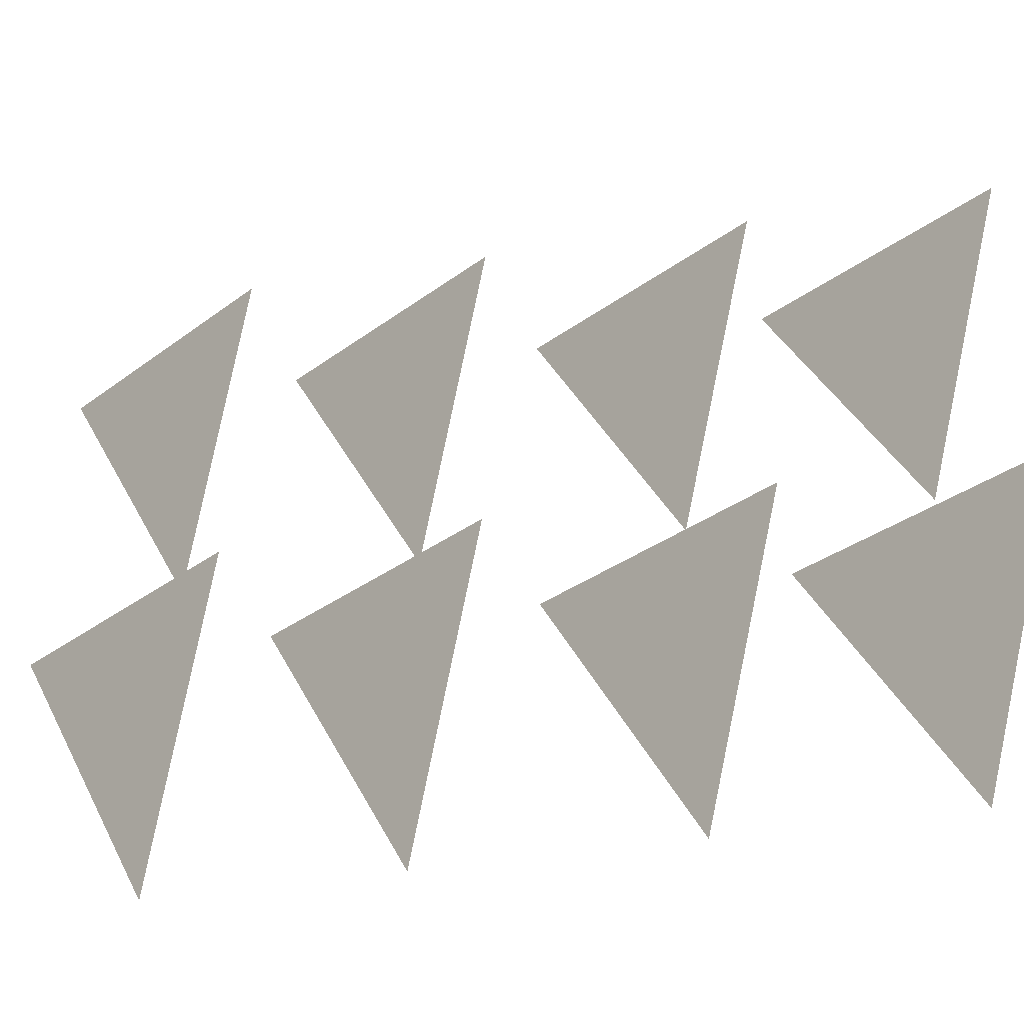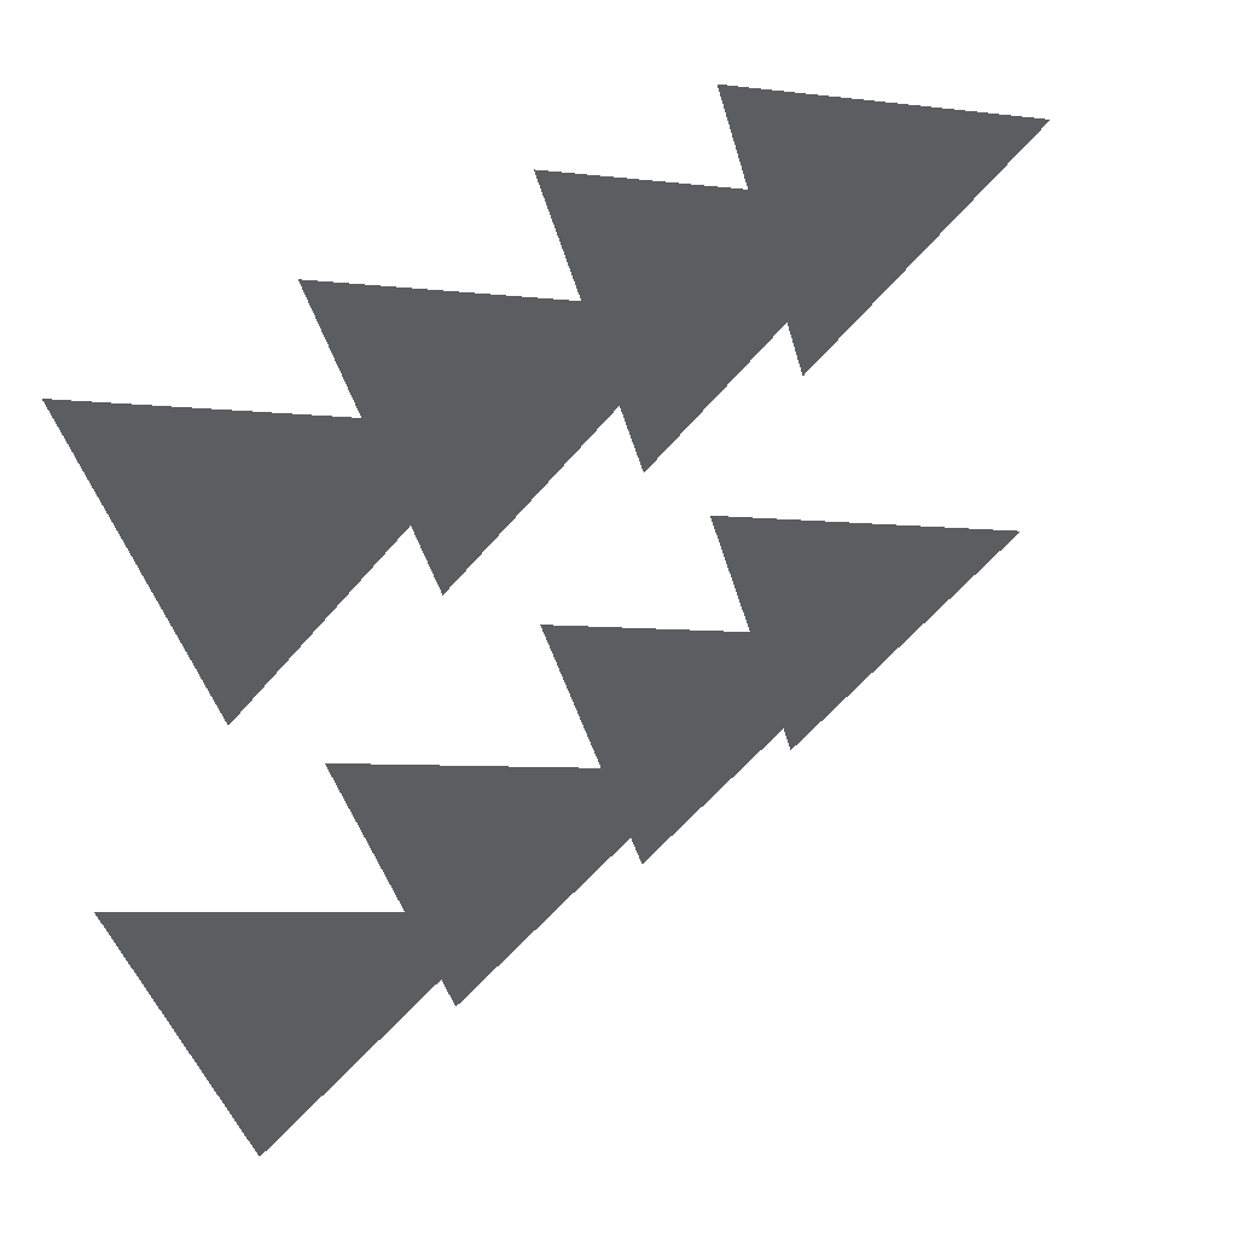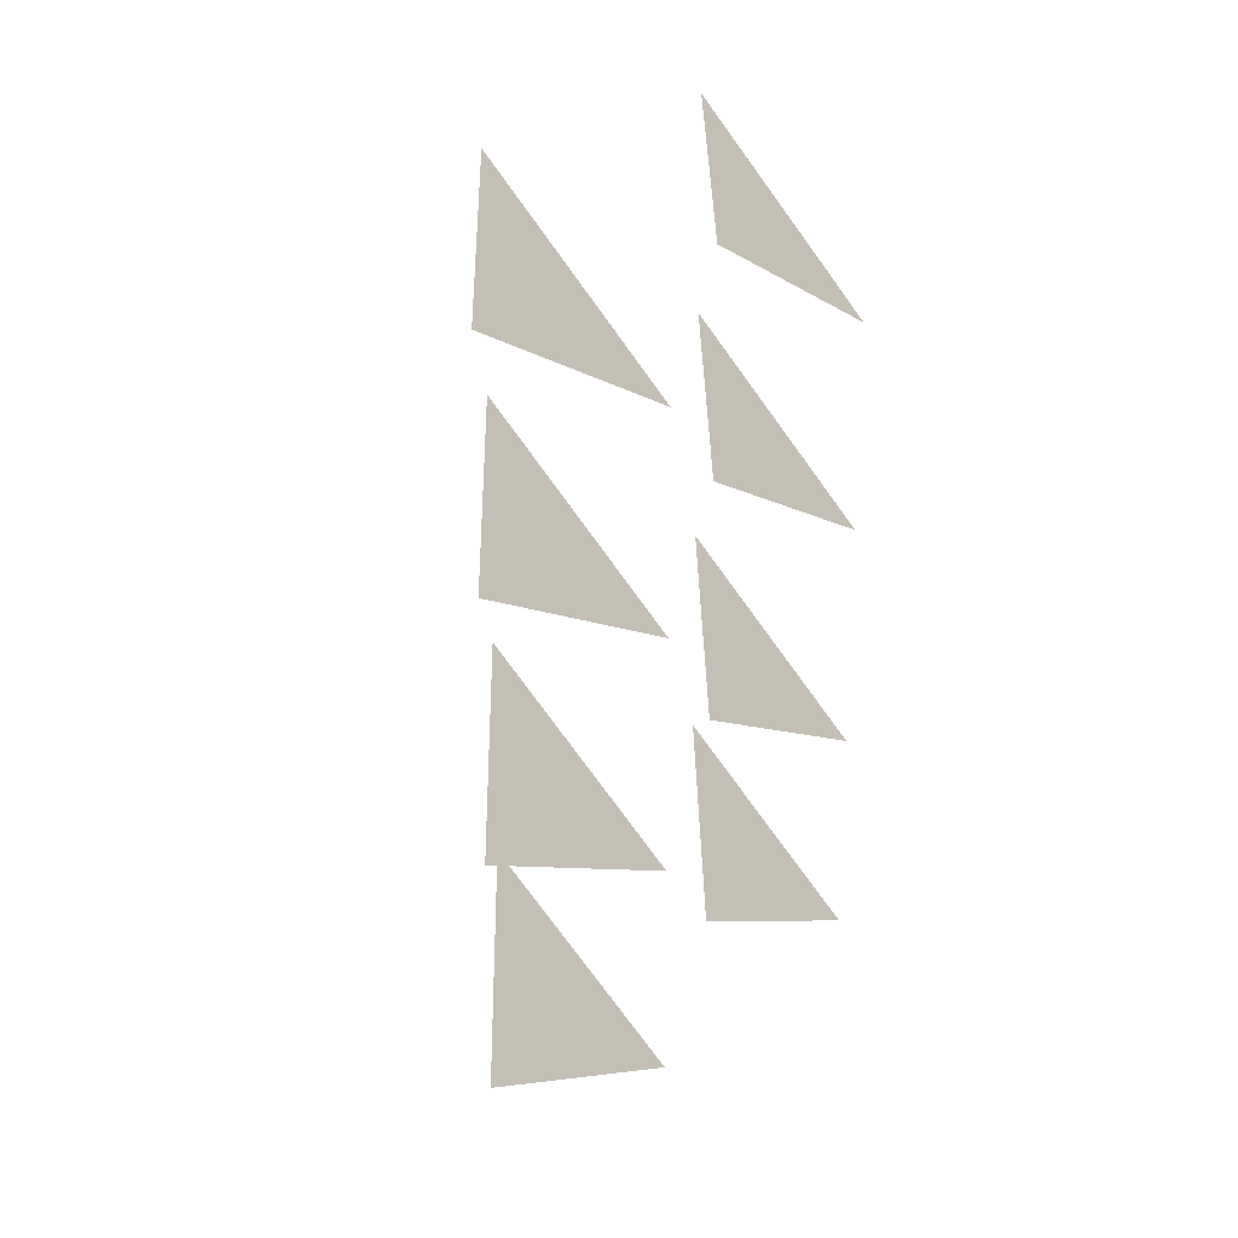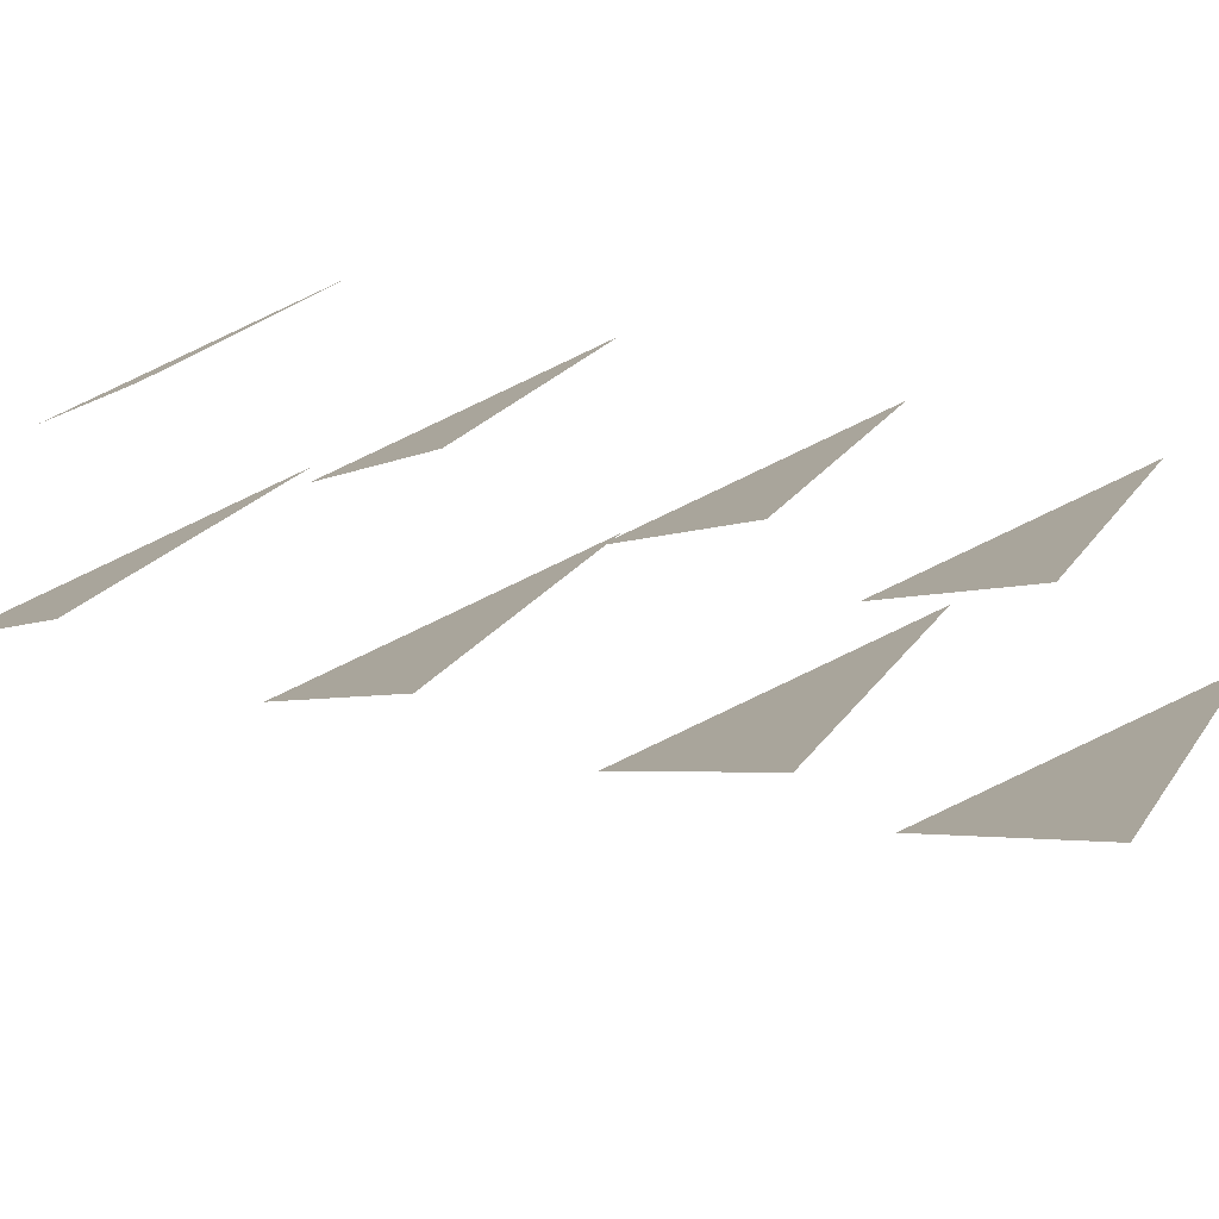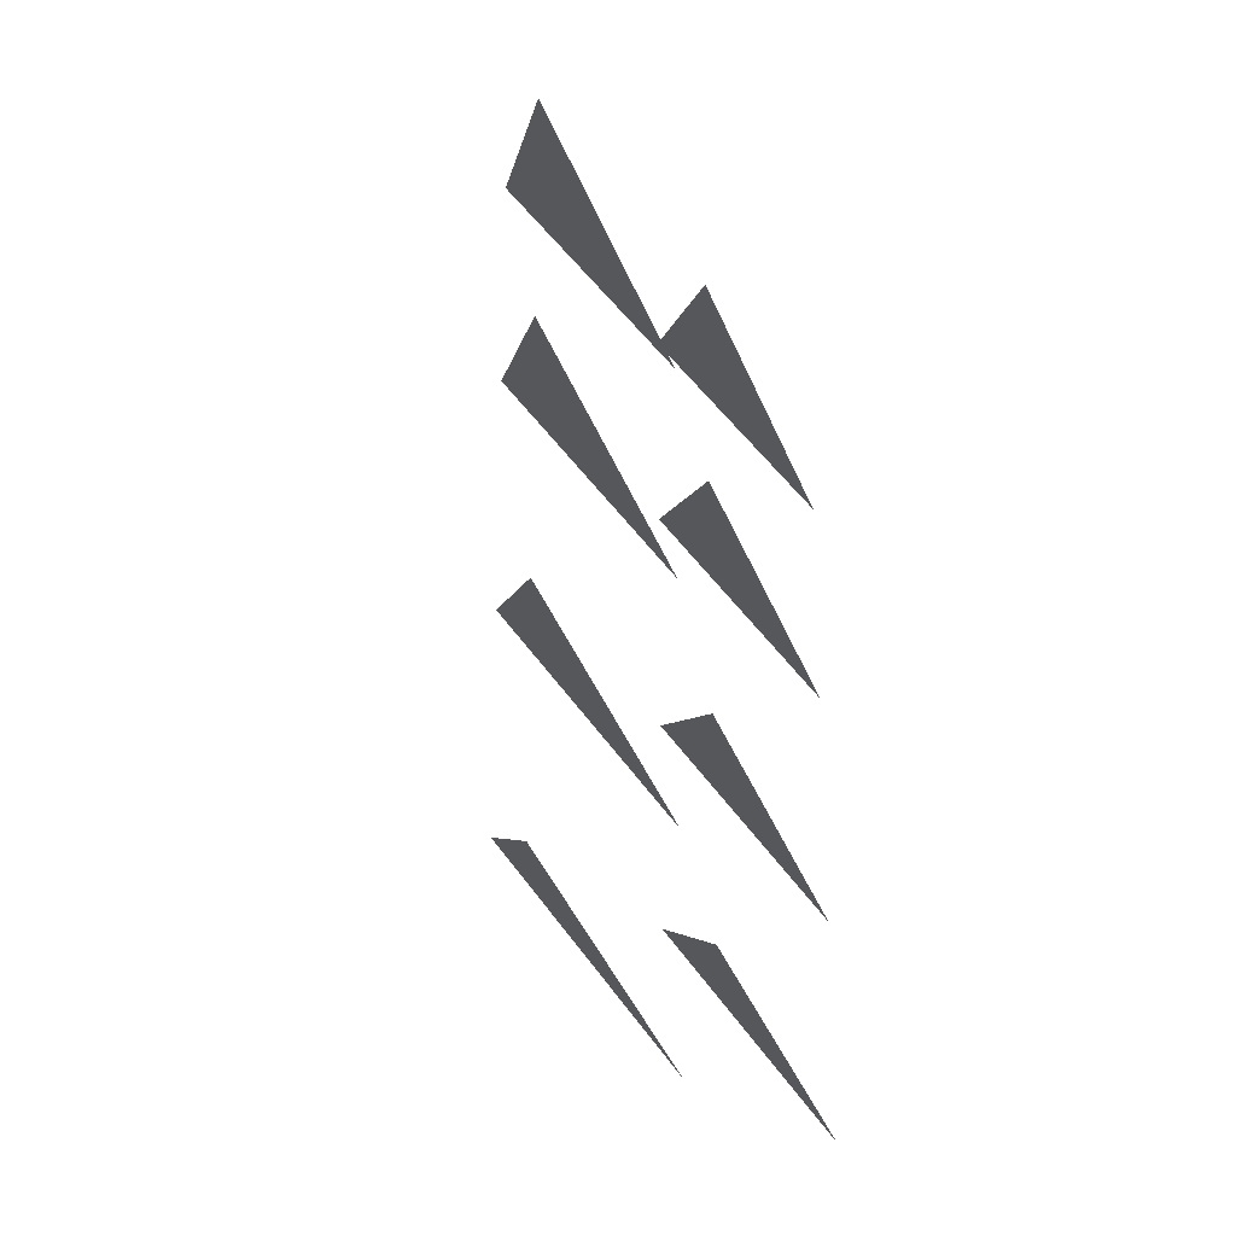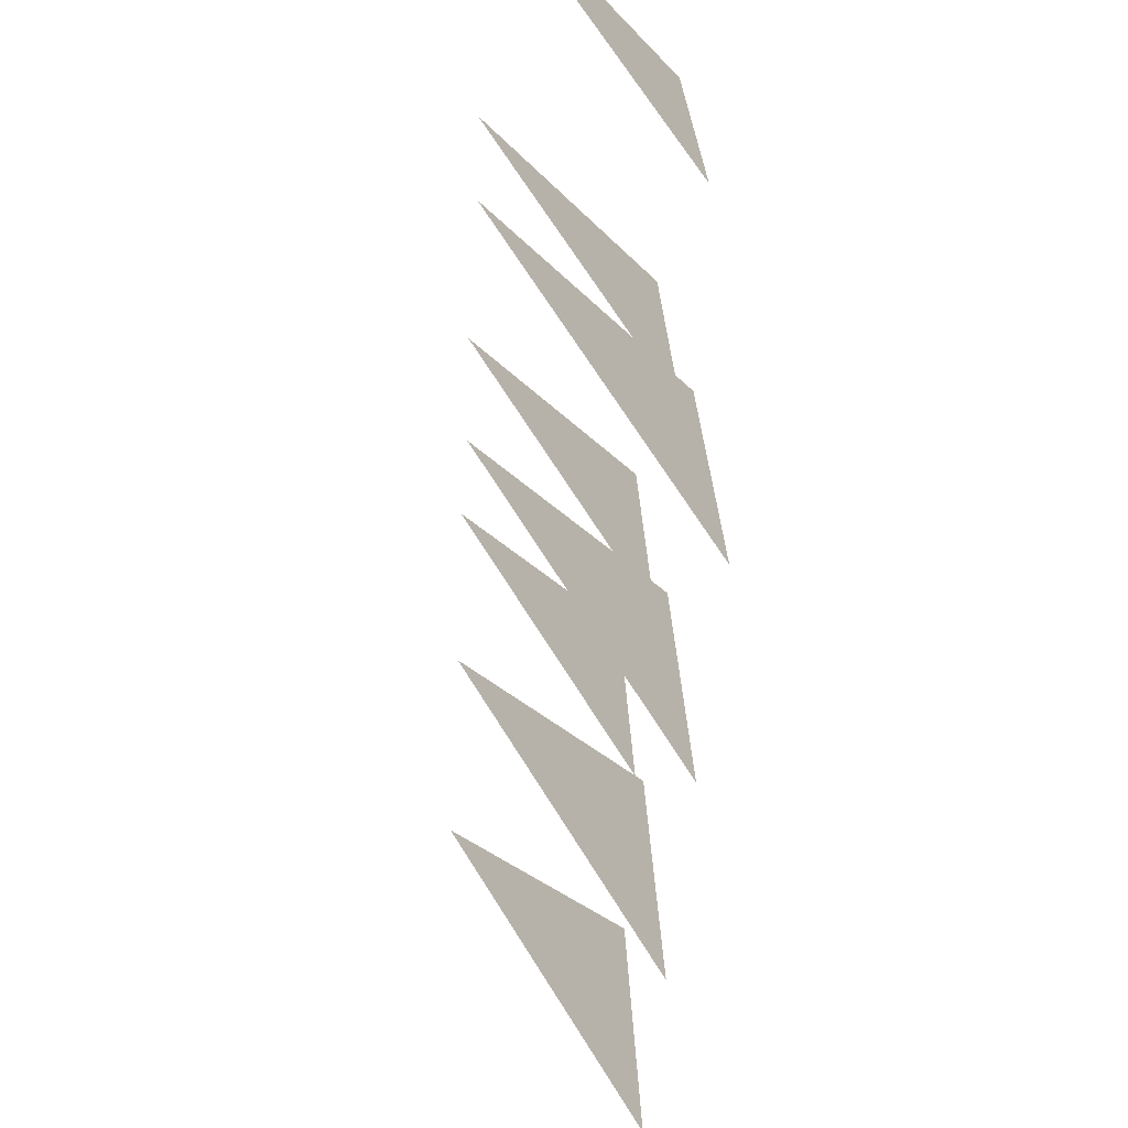
<metadata>
{"format":"obj","ext":"obj","renderer":"f3d","projection":"perspective","resolution":1024,"background":"white","views":[{"elev":-47.2,"azim":-80.4,"up":"+Y"},{"elev":28.8,"azim":-143.9,"up":"+Y"},{"elev":22.1,"azim":34.3,"up":"+Z"},{"elev":-61.8,"azim":76.4,"up":"+Y"},{"elev":-22.6,"azim":26.6,"up":"+Z"},{"elev":-41.5,"azim":-3.2,"up":"+Y"}]}
</metadata>
<code>
o Cube_Cube.001
v 0.9891 1.724 1.854
v 1 -1 3.13
v -0.5586 1.181 3.97
v 0.9891 1.724 -0.2754
v 1 -1 1
v -0.5586 1.181 1.841
v 0.9891 1.724 -2.606
v 1 -1 -1.331
v -0.5586 1.181 -0.4901
v 0.9891 1.724 -4.736
v 1 -1 -3.46
v -0.5586 1.181 -2.62
v 0.9891 5.141 1.854
v 1 2.417 3.13
v -0.5586 4.598 3.97
v 0.9891 5.141 -0.2754
v 1 2.417 1
v -0.5586 4.598 1.841
v 0.9891 5.141 -2.606
v 1 2.417 -1.331
v -0.5586 4.598 -0.4901
v 0.9891 5.141 -4.736
v 1 2.417 -3.46
v -0.5586 4.598 -2.62
f 1 2 3
f 4 5 6
f 7 8 9
f 10 11 12
f 13 14 15
f 16 17 18
f 19 20 21
f 22 23 24

</code>
